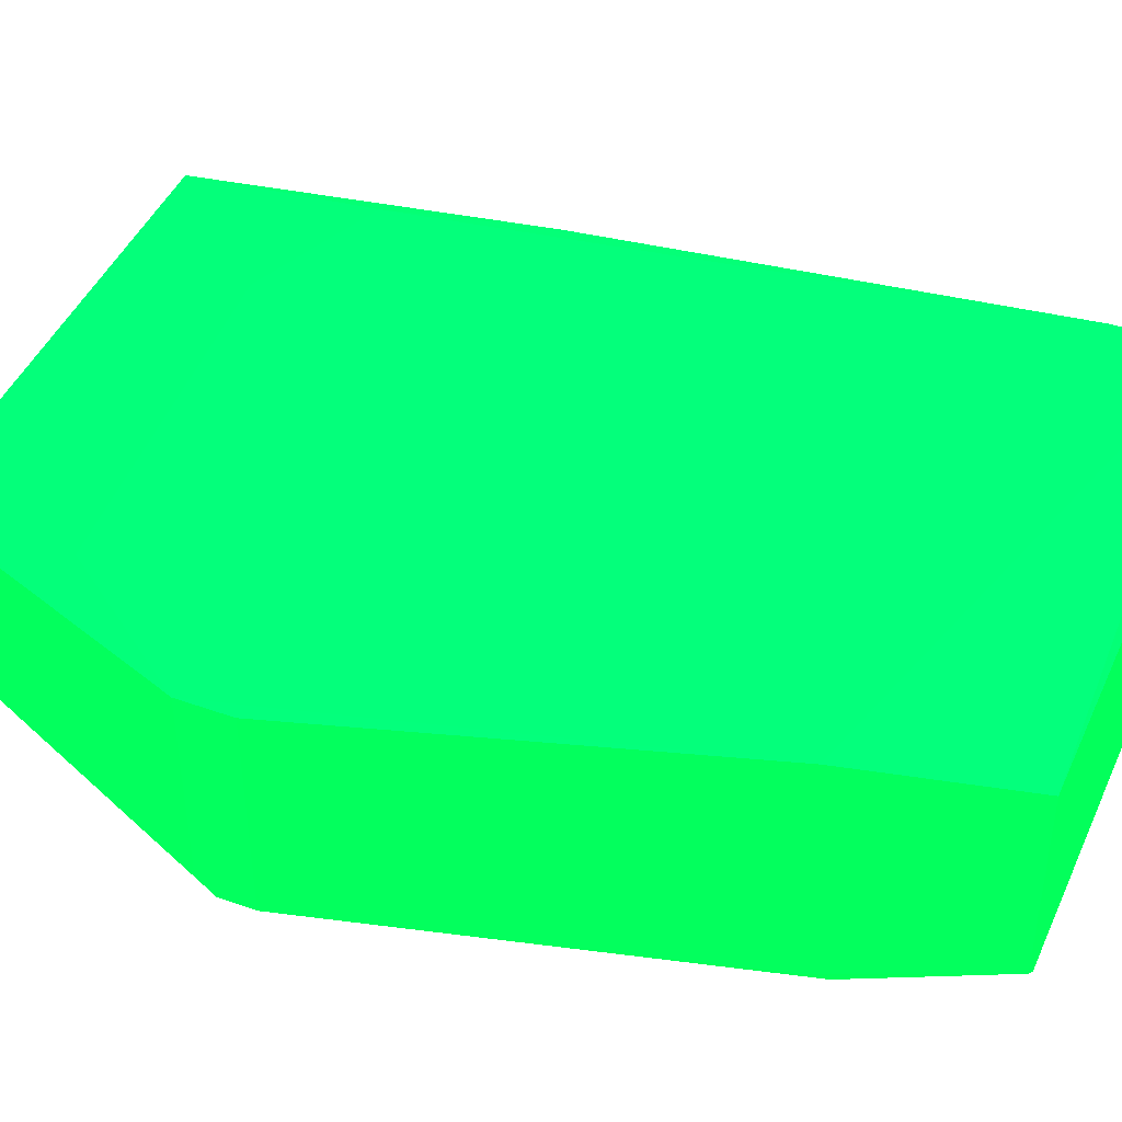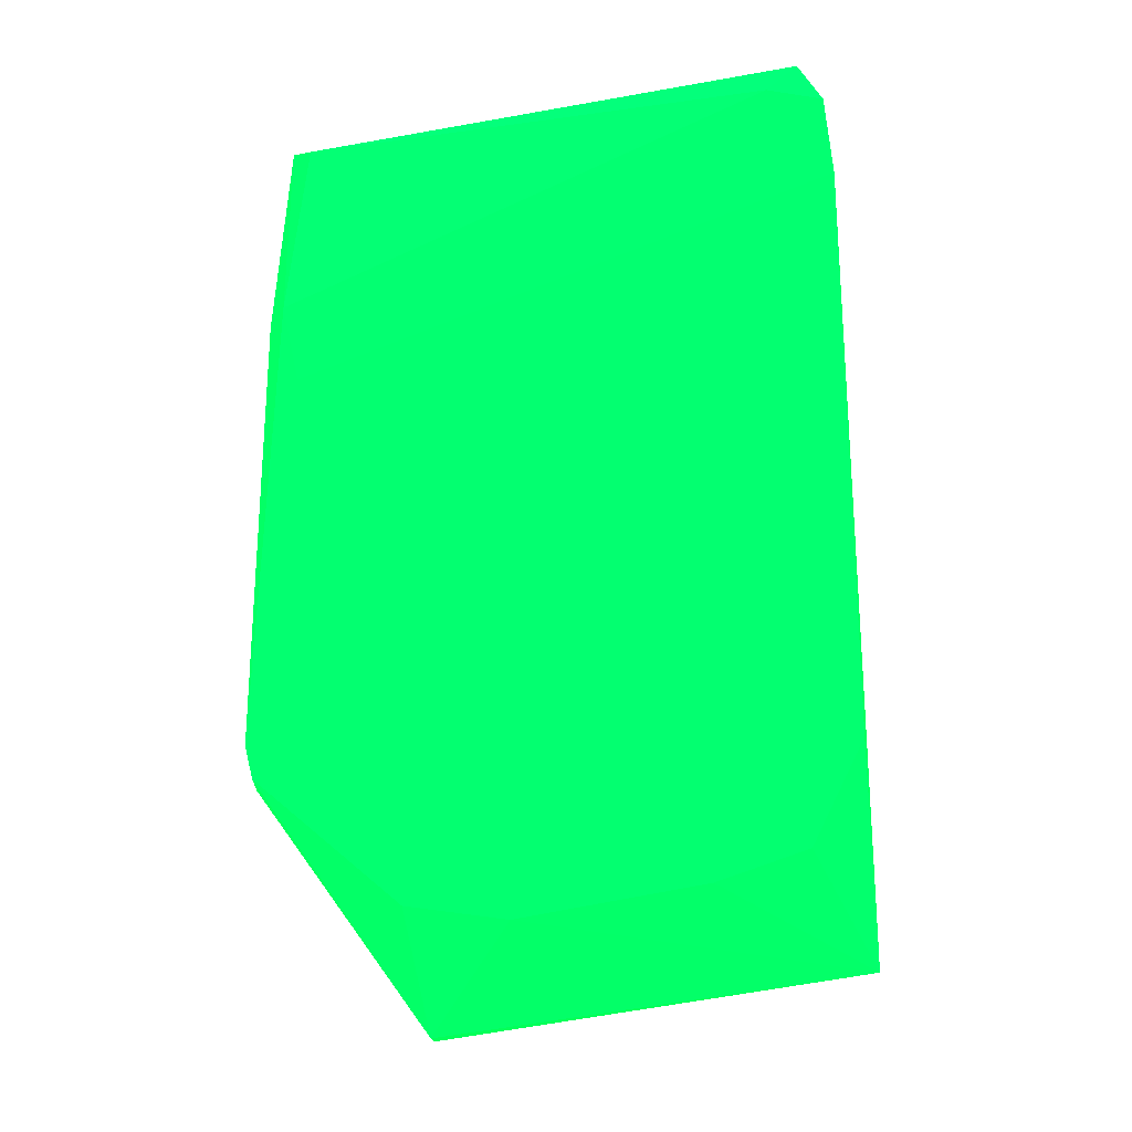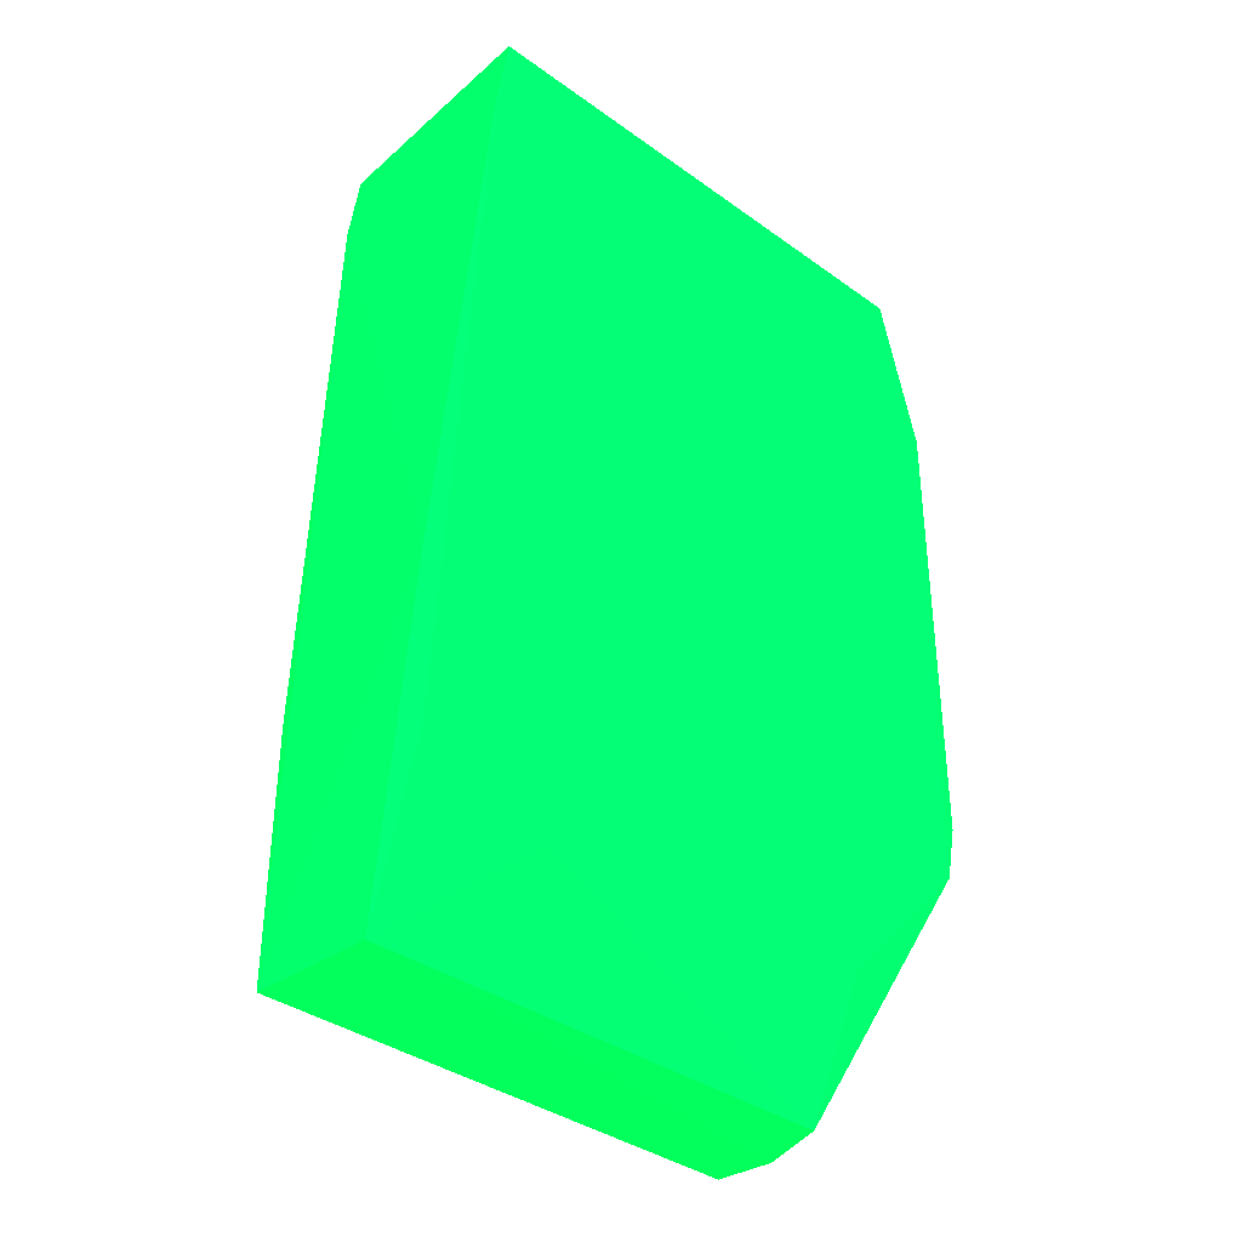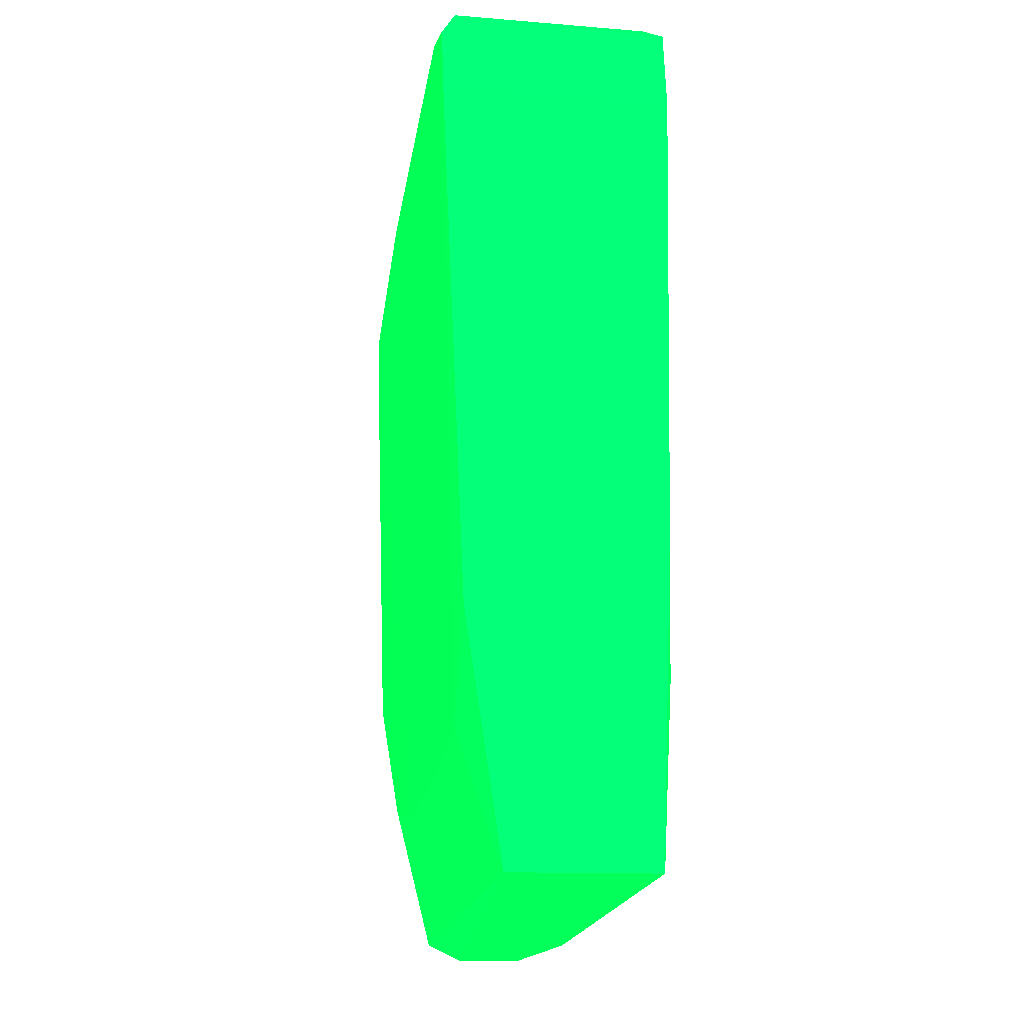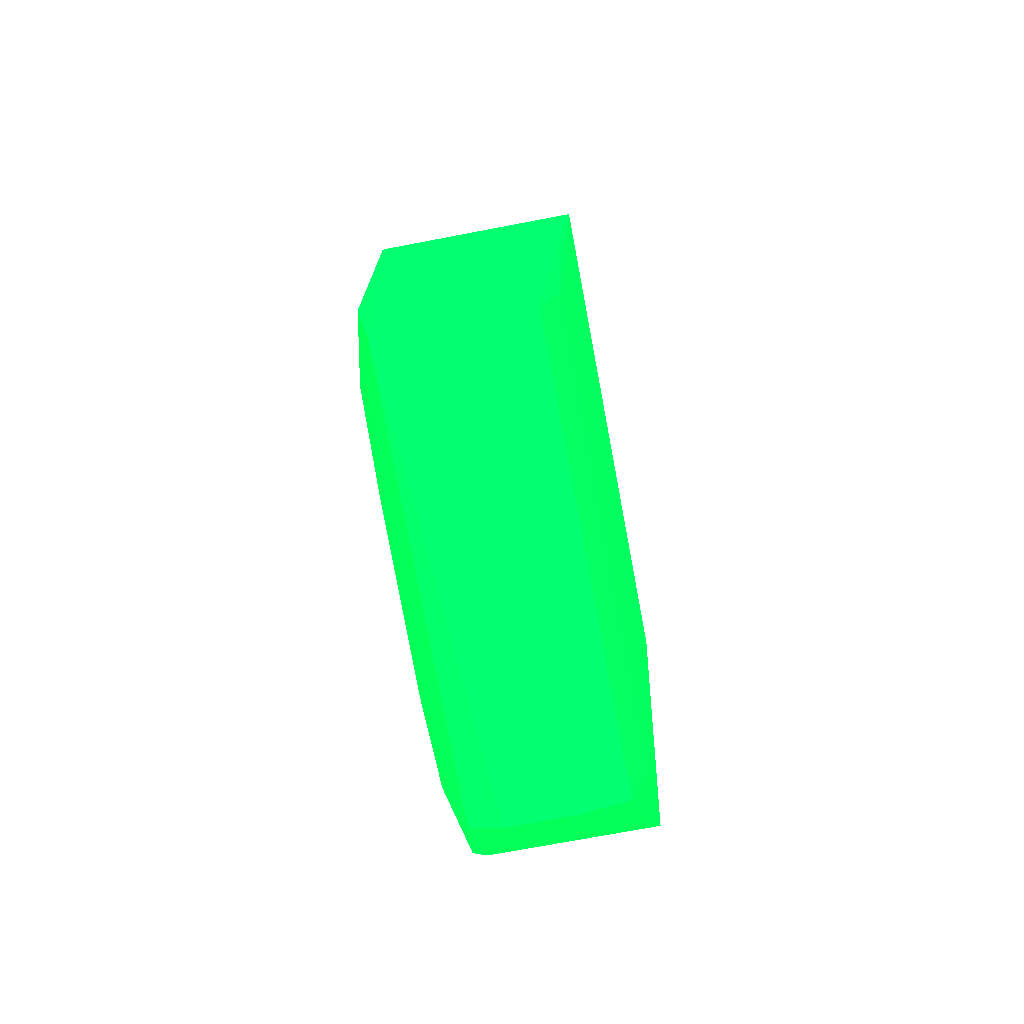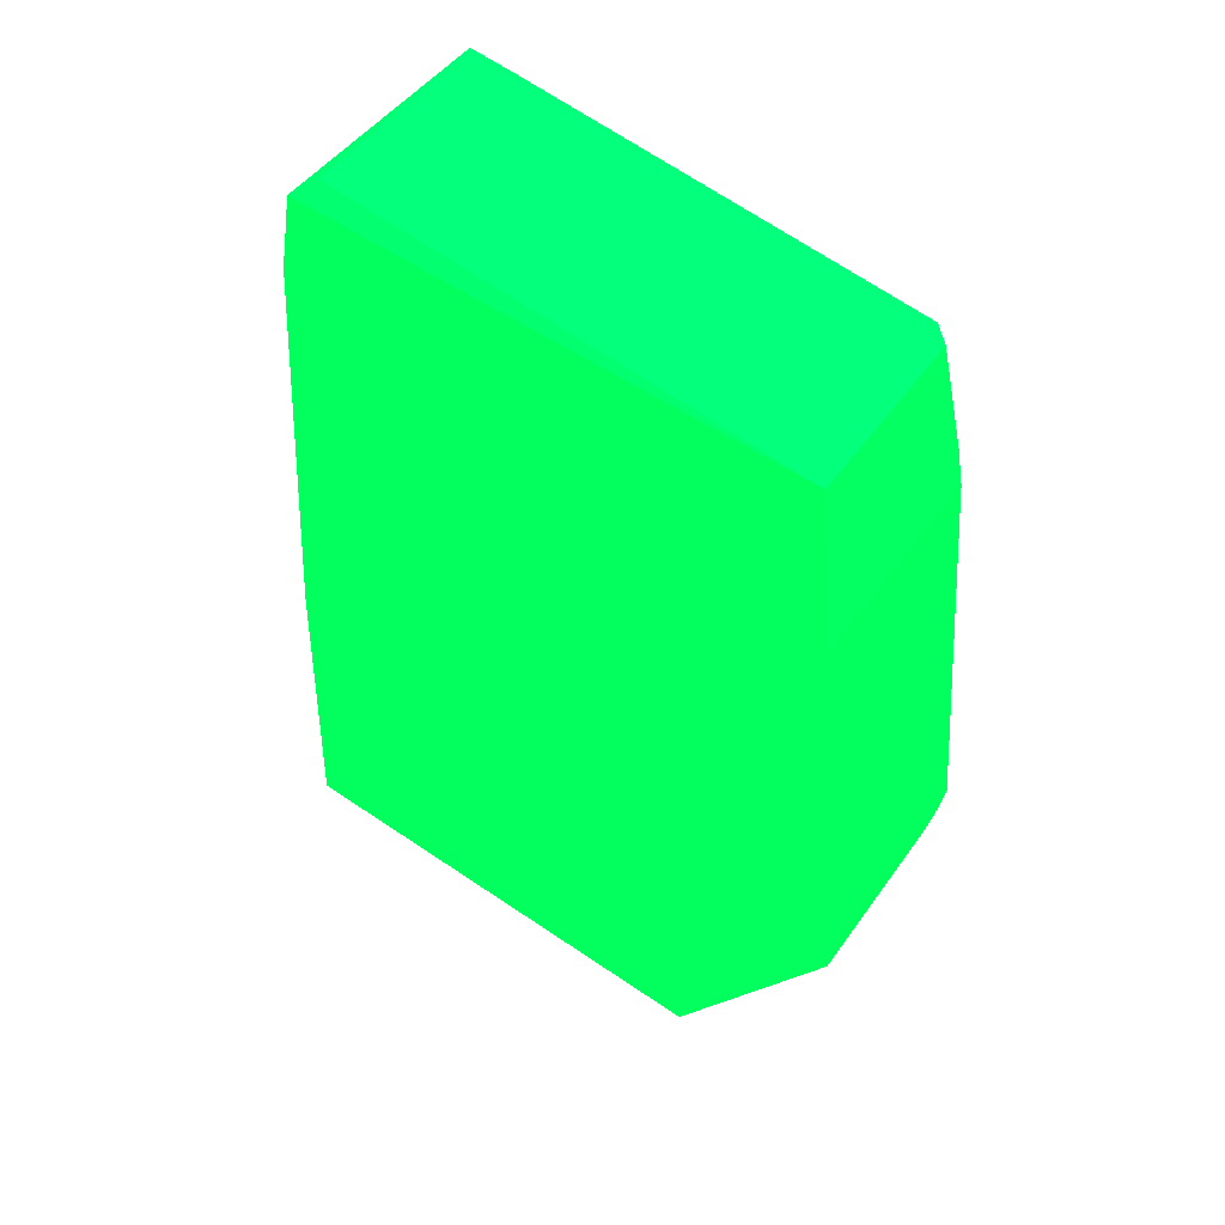
<metadata>
{"format":"obj","ext":"obj","renderer":"f3d","projection":"perspective","resolution":1024,"background":"white","views":[{"elev":42.6,"azim":-76.7,"up":"+Y"},{"elev":9.6,"azim":-2.5,"up":"+Z"},{"elev":-27.8,"azim":140.9,"up":"+Z"},{"elev":-12.3,"azim":79.2,"up":"+Z"},{"elev":-71.6,"azim":100.9,"up":"+Z"},{"elev":49.3,"azim":-146.3,"up":"+Z"}]}
</metadata>
<code>
v -0.003213 -0.001262 -0.01638 0.007843 0.9882 0.2627
v 0.009249 0.003966 0.0163 0.007843 0.9882 0.2627
v 0.00858 0.003387 0.01677 0.007843 0.9882 0.2627
v 0.01215 -0.0024 -0.01369 0.007843 0.9882 0.2627
v -0.00678 -0.003564 0.01409 0.007843 0.9882 0.2627
v -0.008995 0.003358 -0.006834 0.007843 0.9882 0.2627
v 0.01215 0.0028 -0.0137 0.007843 0.9882 0.2627
v 0.009358 -0.004124 0.01573 0.007843 0.9882 0.2627
v -0.009088 -0.003575 -0.006261 0.007843 0.9882 0.2627
v -0.007356 0.003369 0.01398 0.007843 0.9882 0.2627
v -0.003317 0.002782 -0.01581 0.007843 0.9882 0.2627
v 0.006237 -0.003561 -0.01003 0.007843 0.9882 0.2627
v -0.00769 -0.004145 0.009231 0.007843 0.9882 0.2627
v -0.008167 0.003944 0.008558 0.007843 0.9882 0.2627
v 0.006798 0.003374 -0.009936 0.007843 0.9882 0.2627
v -0.003312 -0.002417 -0.01581 0.007843 0.9882 0.2627
v 0.009747 0.003965 0.01345 0.007843 0.9882 0.2627
v 0.008587 -0.003547 0.01677 0.007843 0.9882 0.2627
v 0.01123 -0.003553 -0.005053 0.007843 0.9882 0.2627
v -0.004207 -0.003572 -0.01069 0.007843 0.9882 0.2627
v 0.009755 -0.004125 0.01346 0.007843 0.9882 0.2627
v 0.0113 0.003382 -0.00211 0.007843 0.9882 0.2627
v -0.008159 -0.003568 0.008561 0.007843 0.9882 0.2627
v -0.009294 0.003359 -0.005127 0.007843 0.9882 0.2627
v -0.004782 0.003361 -0.01079 0.007843 0.9882 0.2627
v -0.007292 -0.004146 0.006954 0.007843 0.9882 0.2627
v -0.006632 0.003944 0.006483 0.007843 0.9882 0.2627
v -0.009287 -0.003575 -0.005124 0.007843 0.9882 0.2627
v -0.003216 0.001049 -0.01638 0.007843 0.9882 0.2627
v 0.01105 0.003379 -0.007433 0.007843 0.9882 0.2627
v -0.00735 -0.002987 0.01399 0.007843 0.9882 0.2627
v 0.009553 -0.003557 -0.008868 0.007843 0.9882 0.2627
v -0.000593 -0.003568 -0.01123 0.007843 0.9882 0.2627
v -0.008989 -0.002997 -0.006831 0.007843 0.9882 0.2627
v 0.007549 -0.004126 0.016 0.007843 0.9882 0.2627
f 8 18 35
f 4 1 7
f 3 2 10
f 5 3 10
f 10 2 14
f 7 11 15
f 1 4 16
f 2 8 17
f 14 2 17
f 2 3 18
f 3 5 18
f 8 2 18
f 9 16 20
f 8 13 21
f 17 8 21
f 19 4 21
f 4 7 22
f 21 4 22
f 17 21 22
f 10 14 23
f 23 14 24
f 6 9 24
f 14 6 24
f 11 6 25
f 15 11 25
f 13 9 26
f 9 20 26
f 21 13 26
f 6 14 27
f 14 17 27
f 17 15 27
f 25 6 27
f 15 25 27
f 9 13 28
f 13 23 28
f 23 24 28
f 24 9 28
f 1 6 29
f 7 1 29
f 6 11 29
f 11 7 29
f 7 15 30
f 15 17 30
f 22 7 30
f 17 22 30
f 5 10 31
f 13 5 31
f 10 23 31
f 23 13 31
f 12 4 32
f 4 19 32
f 19 21 32
f 26 12 32
f 21 26 32
f 4 12 33
f 16 4 33
f 20 16 33
f 26 20 33
f 12 26 33
f 6 1 34
f 9 6 34
f 1 16 34
f 16 9 34
f 5 13 35
f 13 8 35
f 18 5 35

</code>
